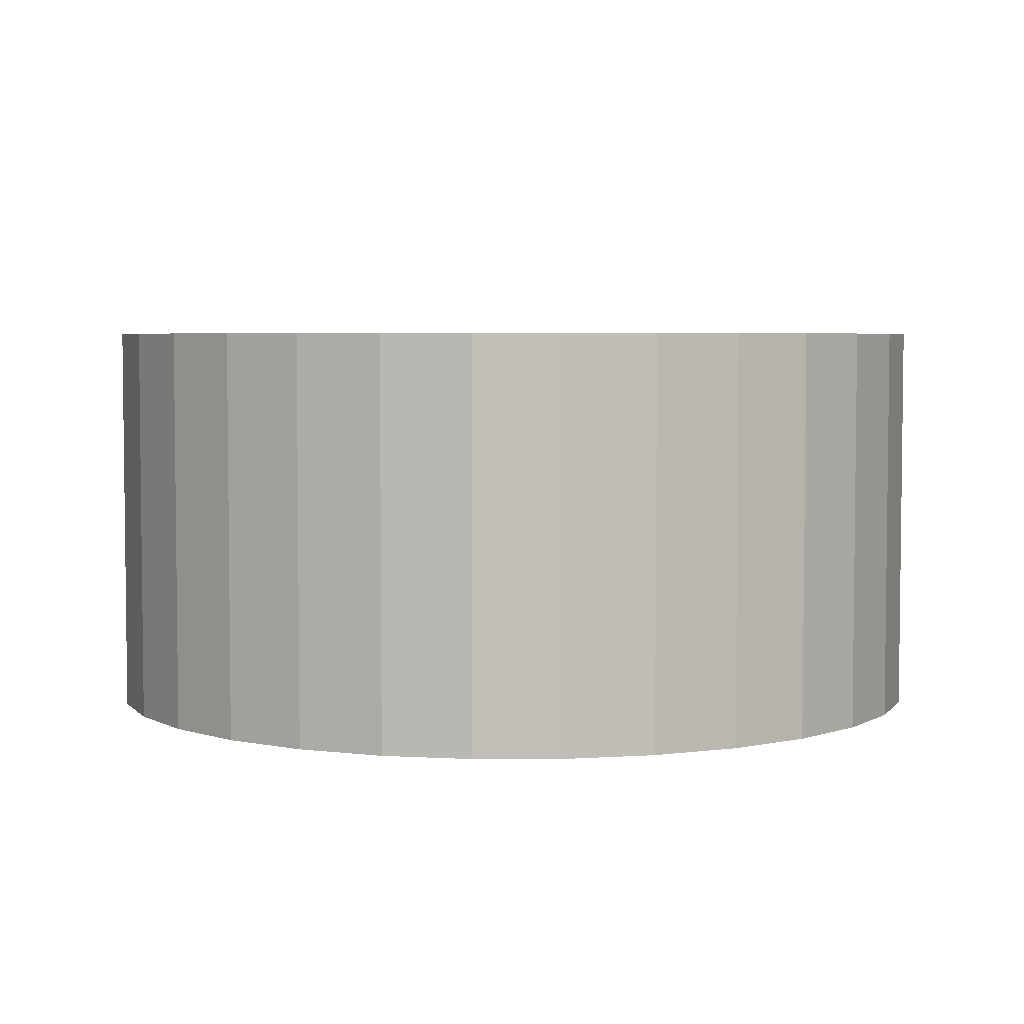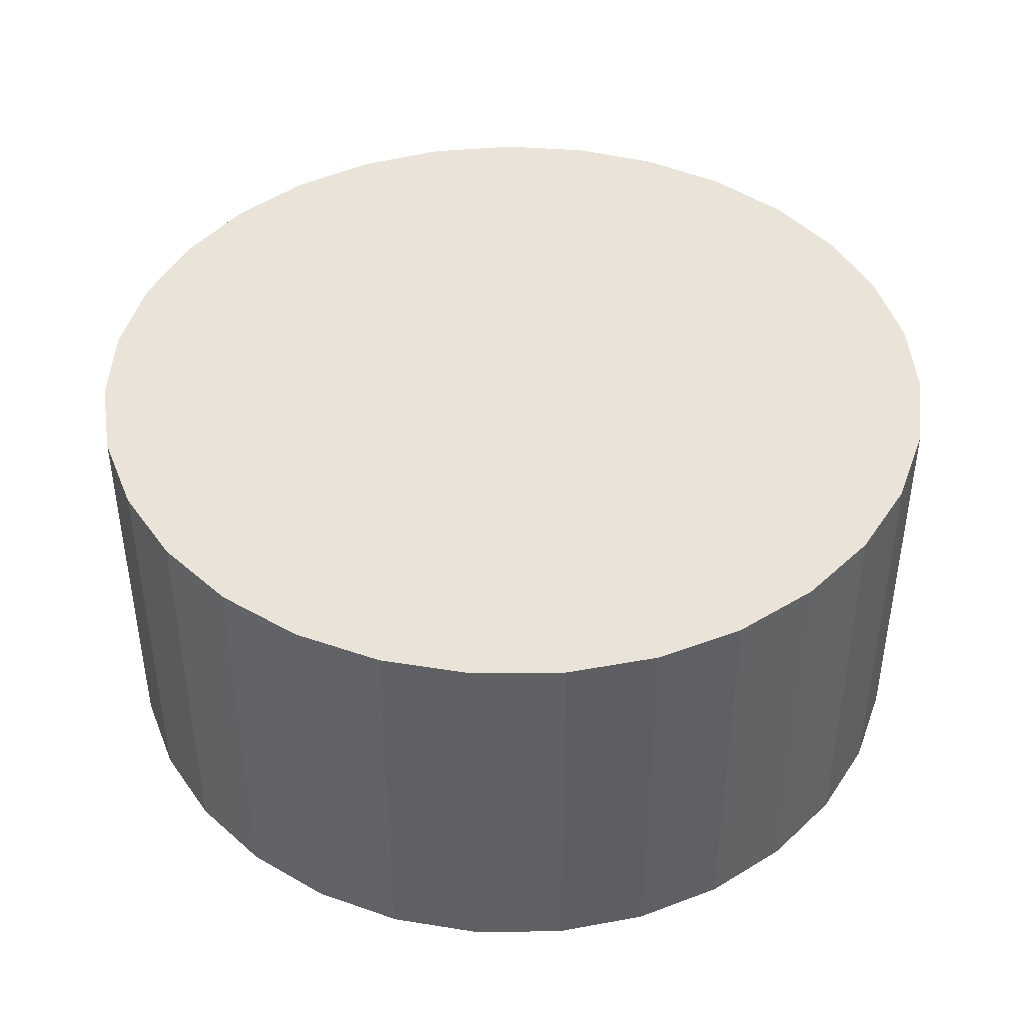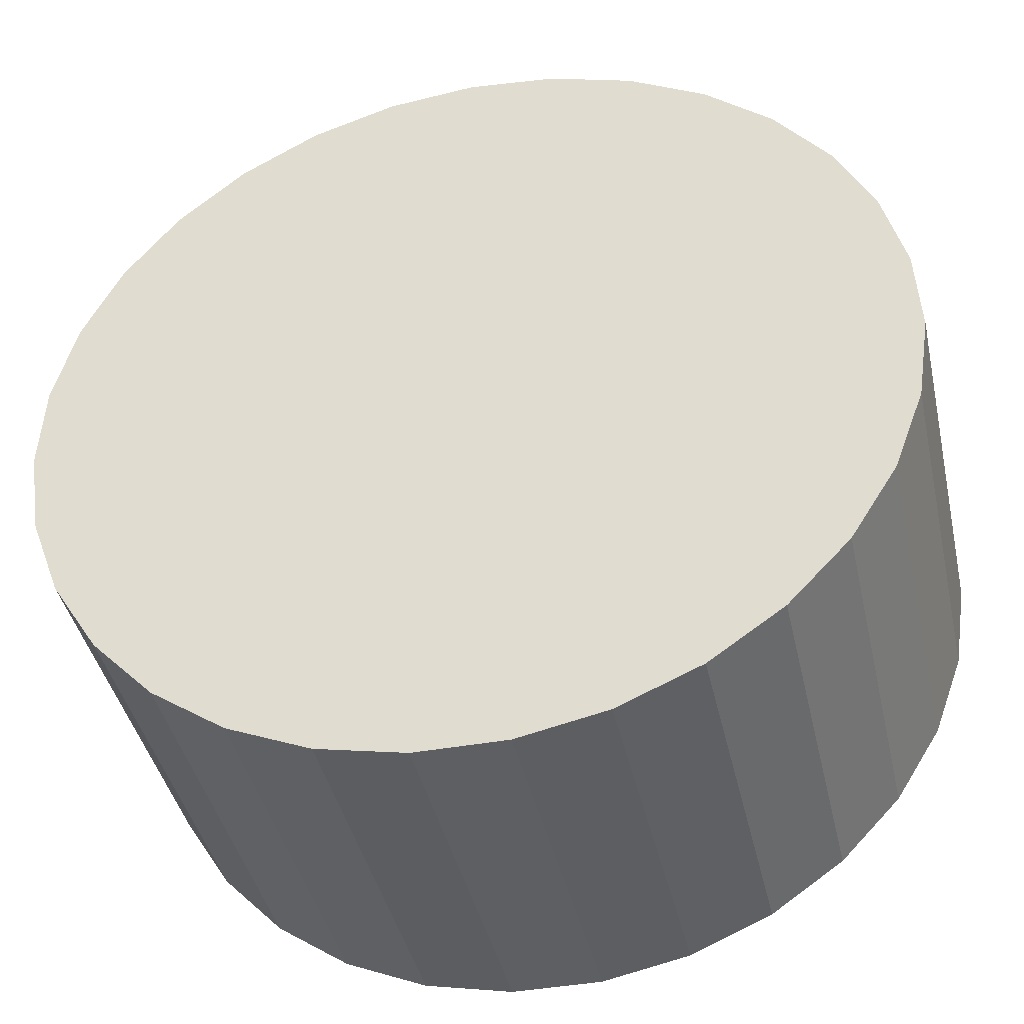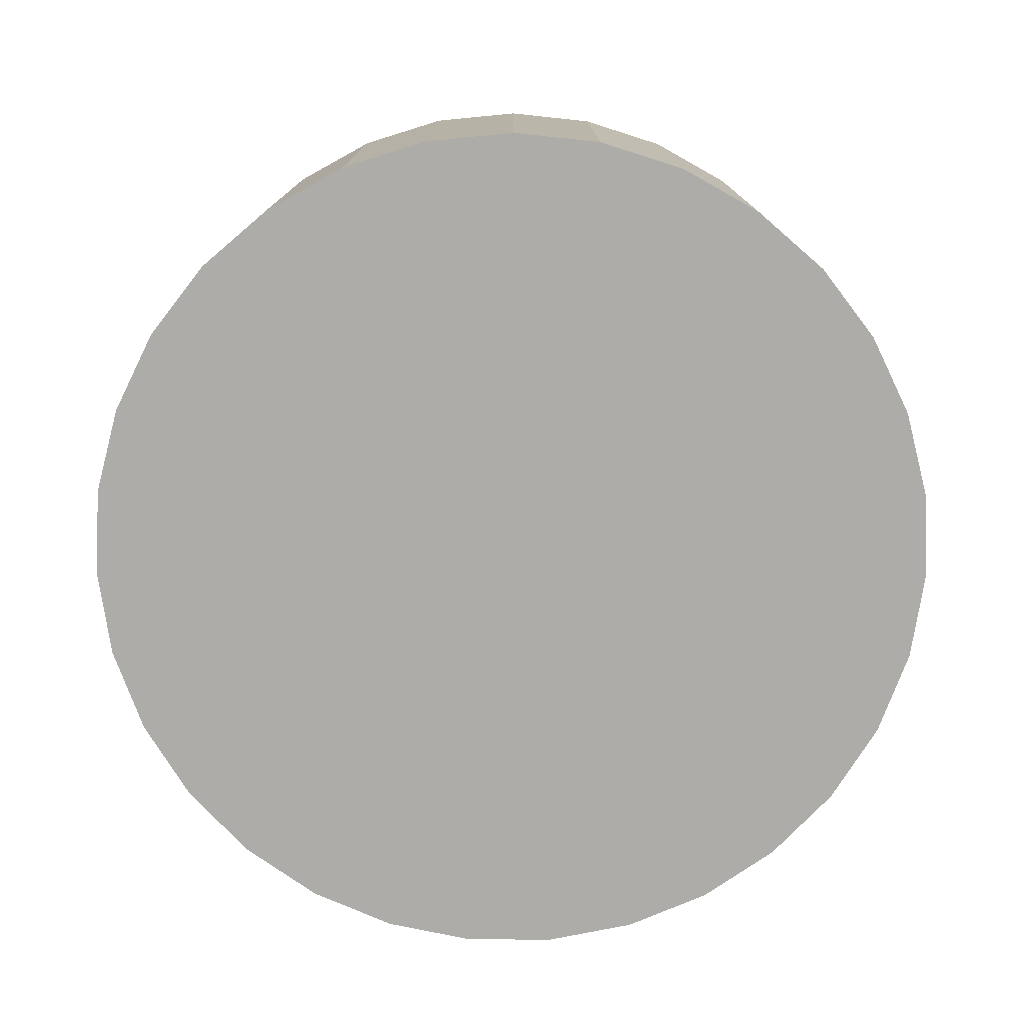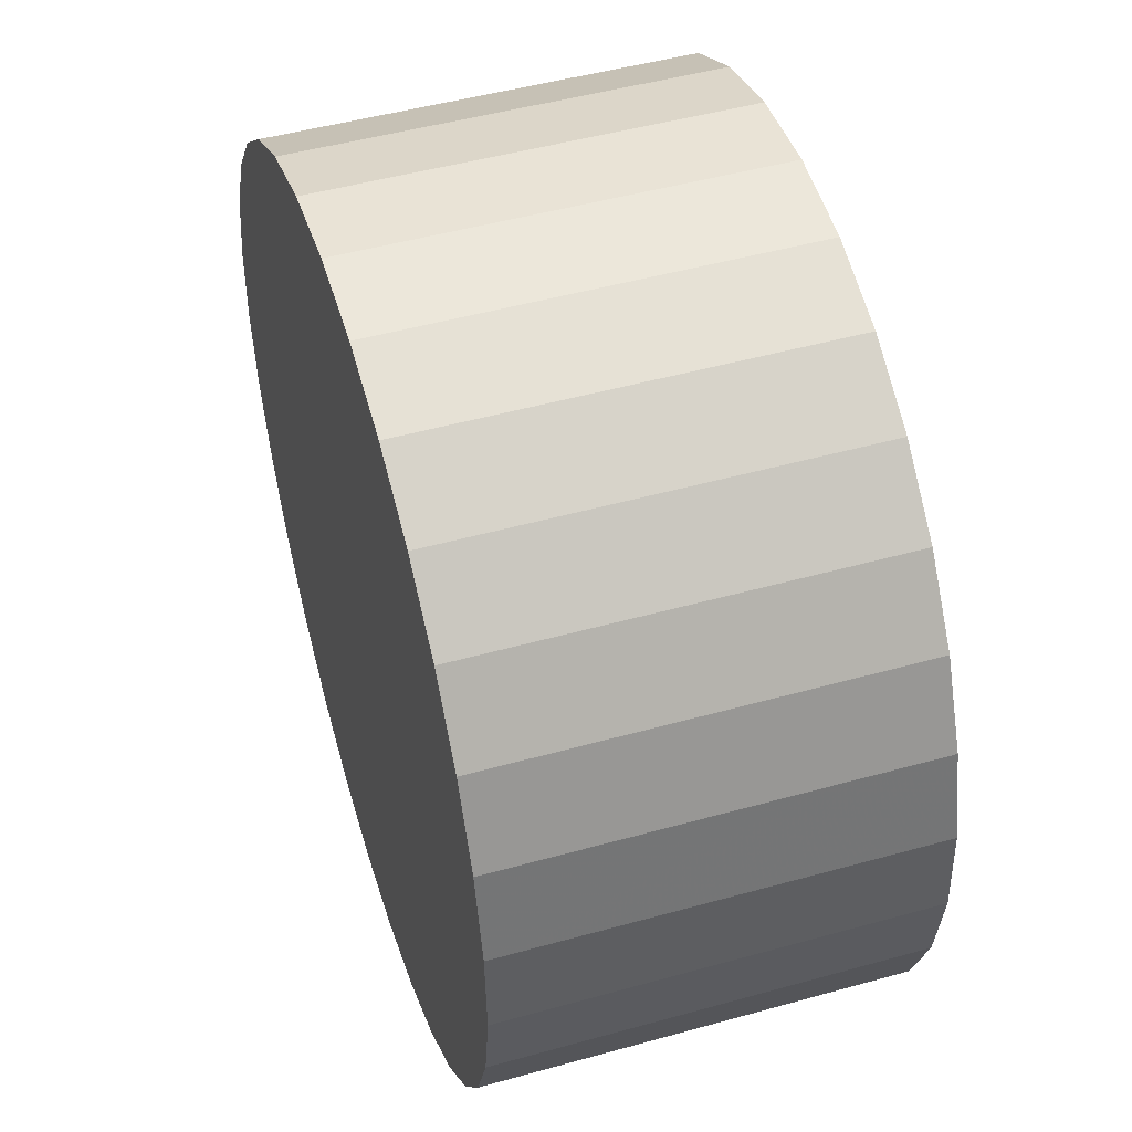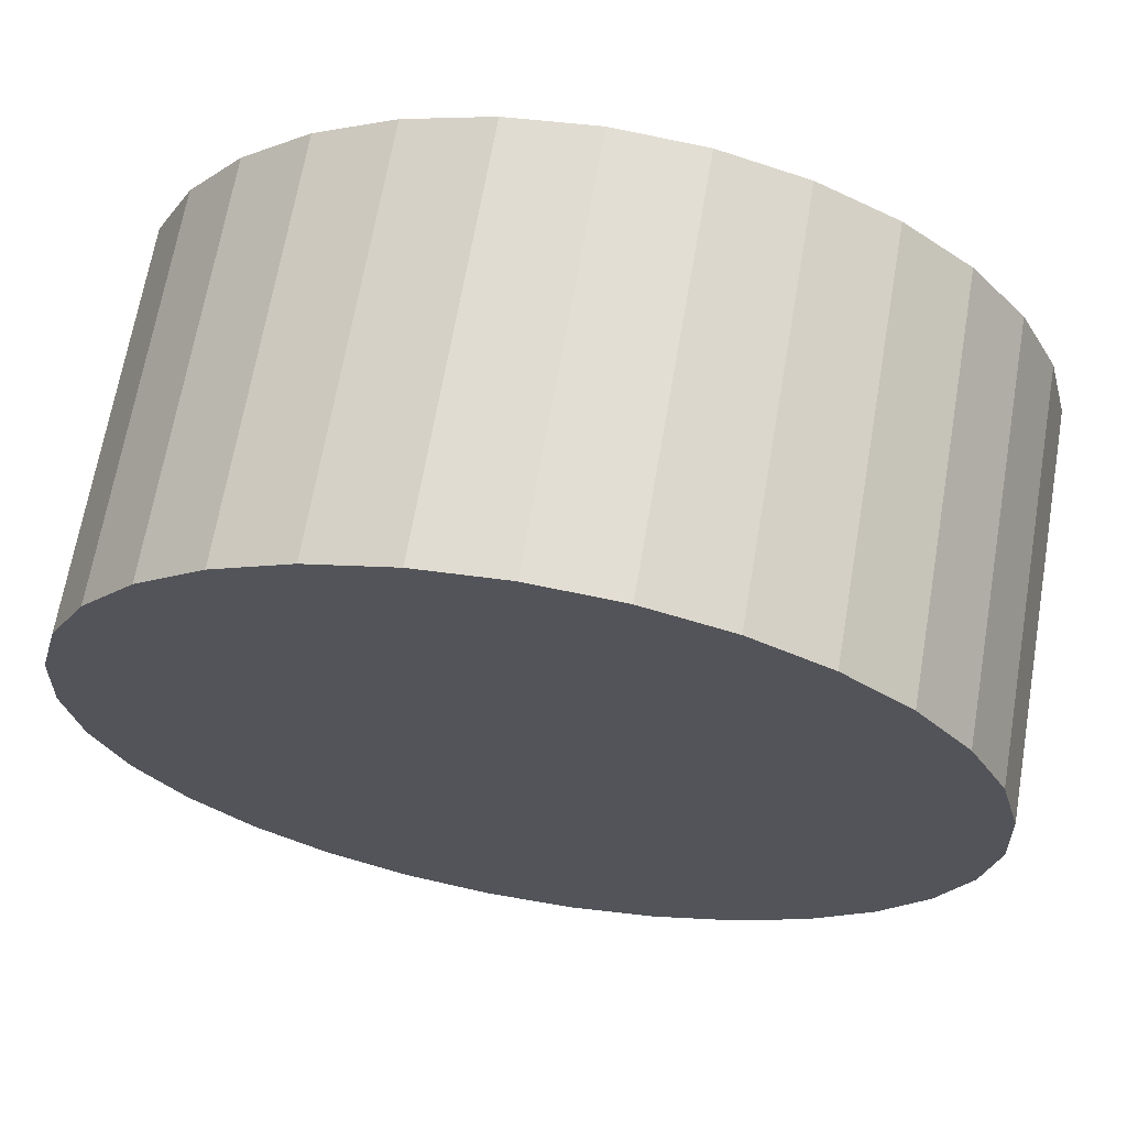
<metadata>
{"format":"obj","ext":"obj","renderer":"f3d","projection":"perspective","resolution":1024,"background":"white","views":[{"elev":4.4,"azim":144.4,"up":"+Y"},{"elev":43.2,"azim":63.1,"up":"+Y"},{"elev":-41.3,"azim":12.5,"up":"+Z"},{"elev":-77.0,"azim":-151.2,"up":"+Y"},{"elev":48.8,"azim":-107.2,"up":"+Z"},{"elev":67.1,"azim":-170.2,"up":"+Z"}]}
</metadata>
<code>
v 0 -6 -6
v 0 6 -6
v -0 -6 7
v -0 6 7
v 6.309 -6 -17.37
v 6.309 6 -17.37
v 10.28 -6 -13.96
v 10.28 6 -13.96
v 2.617 -6 6.734
v 2.617 6 6.734
v -8.468 -6 -15.86
v -8.468 6 -15.86
v 12.98 -6 -6.658
v 12.98 6 -6.658
v -12.85 -6 -4.031
v -12.85 6 -4.031
v -11.67 -6 -11.73
v -11.67 6 -11.73
v 5.127 -6 5.946
v 5.127 6 5.946
v 3.892 -6 -18.4
v 3.892 6 -18.4
v 9.422 -6 2.957
v 9.422 6 2.957
v -12.59 -6 -9.258
v -12.59 6 -9.258
v -11.03 -6 0.8765
v -11.03 6 0.8765
v 1.315 -6 -18.93
v 1.315 6 -18.93
v 7.426 -6 4.67
v 7.426 6 4.67
v -12.19 -6 -1.485
v -12.19 6 -1.485
v 12.19 -6 -1.485
v 12.19 6 -1.485
v -7.426 -6 4.67
v -7.426 6 4.67
v -1.315 -6 -18.93
v -1.315 6 -18.93
v 11.03 -6 0.8765
v 11.03 6 0.8765
v 12.59 -6 -9.258
v 12.59 6 -9.258
v -9.422 -6 2.957
v -9.422 6 2.957
v -3.892 -6 -18.4
v -3.892 6 -18.4
v -5.127 -6 5.946
v -5.127 6 5.946
v 11.67 -6 -11.73
v 11.67 6 -11.73
v 12.85 -6 -4.031
v 12.85 6 -4.031
v -12.98 -6 -6.658
v -12.98 6 -6.658
v 8.468 -6 -15.86
v 8.468 6 -15.86
v -2.617 -6 6.734
v -2.617 6 6.734
v -10.28 -6 -13.96
v -10.28 6 -13.96
v -6.309 -6 -17.37
v -6.309 6 -17.37
f 1 9 19
f 1 19 31
f 1 31 23
f 1 23 41
f 1 41 35
f 1 35 53
f 1 53 13
f 1 13 43
f 1 43 51
f 1 51 7
f 1 7 57
f 1 57 5
f 1 5 21
f 1 21 29
f 1 29 39
f 1 39 47
f 1 47 63
f 1 63 11
f 1 11 61
f 1 61 17
f 1 17 25
f 1 25 55
f 1 55 15
f 1 15 33
f 1 33 27
f 1 27 45
f 1 45 37
f 1 37 49
f 1 49 59
f 1 59 3
f 1 3 9
f 20 10 2
f 32 20 2
f 24 32 2
f 42 24 2
f 36 42 2
f 54 36 2
f 14 54 2
f 44 14 2
f 52 44 2
f 8 52 2
f 58 8 2
f 6 58 2
f 22 6 2
f 30 22 2
f 40 30 2
f 48 40 2
f 64 48 2
f 12 64 2
f 62 12 2
f 18 62 2
f 26 18 2
f 56 26 2
f 16 56 2
f 34 16 2
f 28 34 2
f 46 28 2
f 38 46 2
f 50 38 2
f 60 50 2
f 4 60 2
f 10 4 2
f 10 20 9
f 9 20 19
f 20 32 19
f 19 32 31
f 32 24 31
f 31 24 23
f 24 42 23
f 23 42 41
f 42 36 41
f 41 36 35
f 36 54 35
f 35 54 53
f 54 14 53
f 53 14 13
f 14 44 13
f 13 44 43
f 44 52 43
f 43 52 51
f 52 8 51
f 51 8 7
f 8 58 7
f 7 58 57
f 58 6 57
f 57 6 5
f 6 22 5
f 5 22 21
f 22 30 21
f 21 30 29
f 30 40 29
f 29 40 39
f 40 48 39
f 39 48 47
f 48 64 47
f 47 64 63
f 64 12 63
f 63 12 11
f 12 62 11
f 11 62 61
f 62 18 61
f 61 18 17
f 18 26 17
f 17 26 25
f 26 56 25
f 25 56 55
f 56 16 55
f 55 16 15
f 16 34 15
f 15 34 33
f 34 28 33
f 33 28 27
f 28 46 27
f 27 46 45
f 46 38 45
f 45 38 37
f 38 50 37
f 37 50 49
f 50 60 49
f 49 60 59
f 4 10 3
f 3 10 9
f 60 4 59
f 59 4 3

</code>
